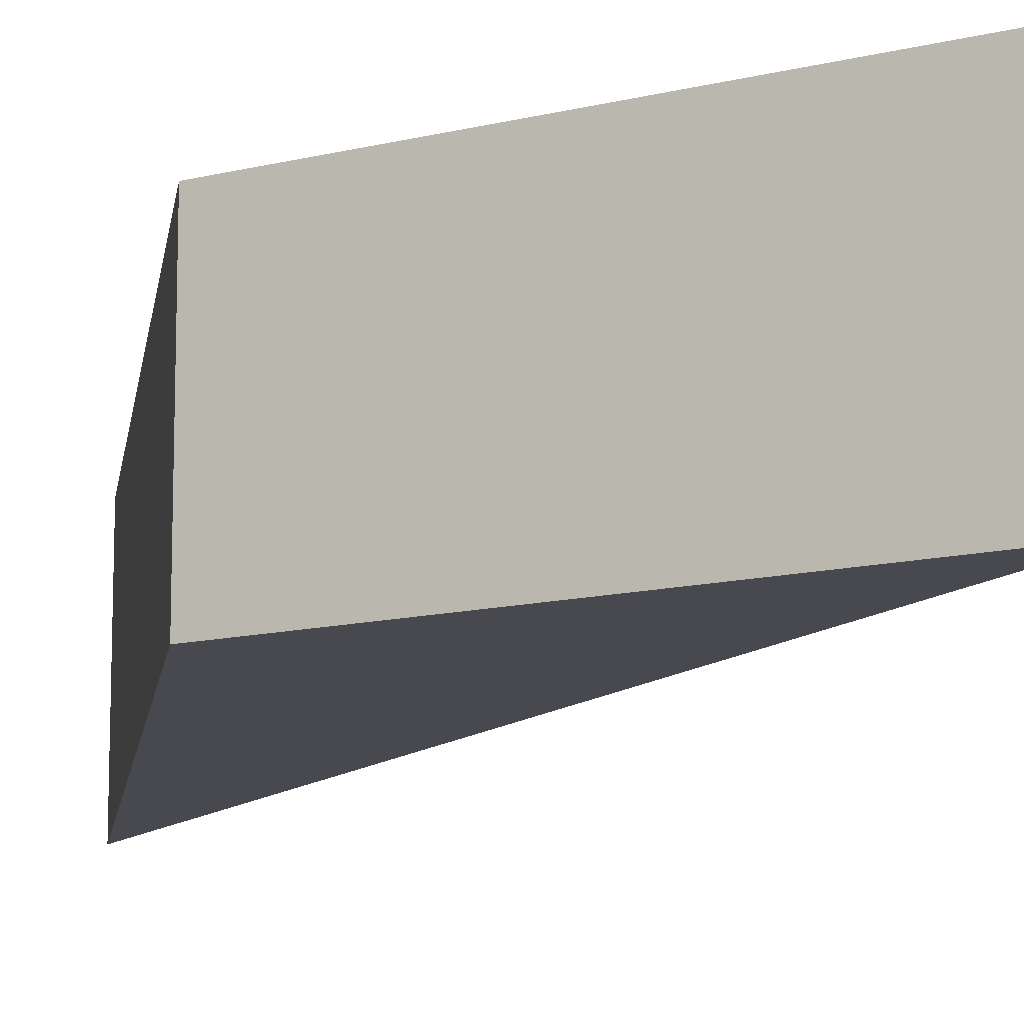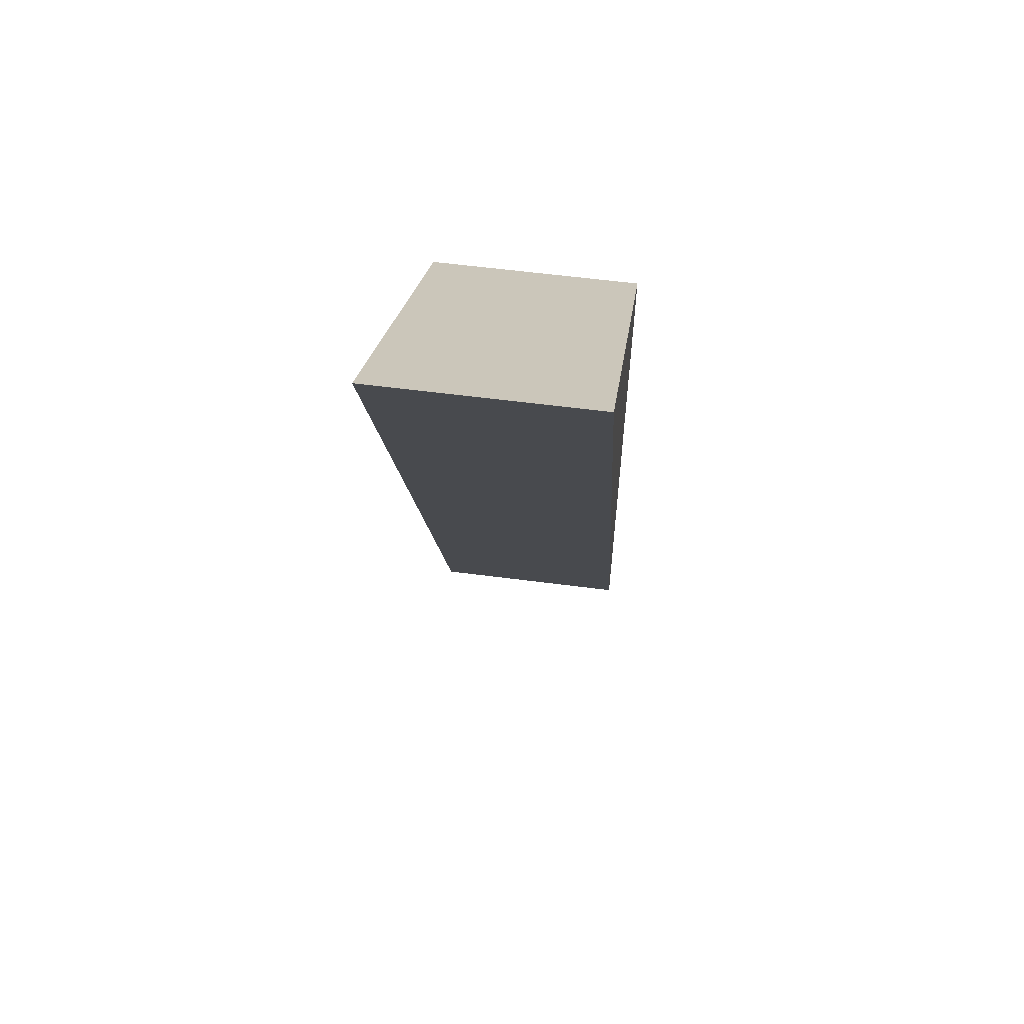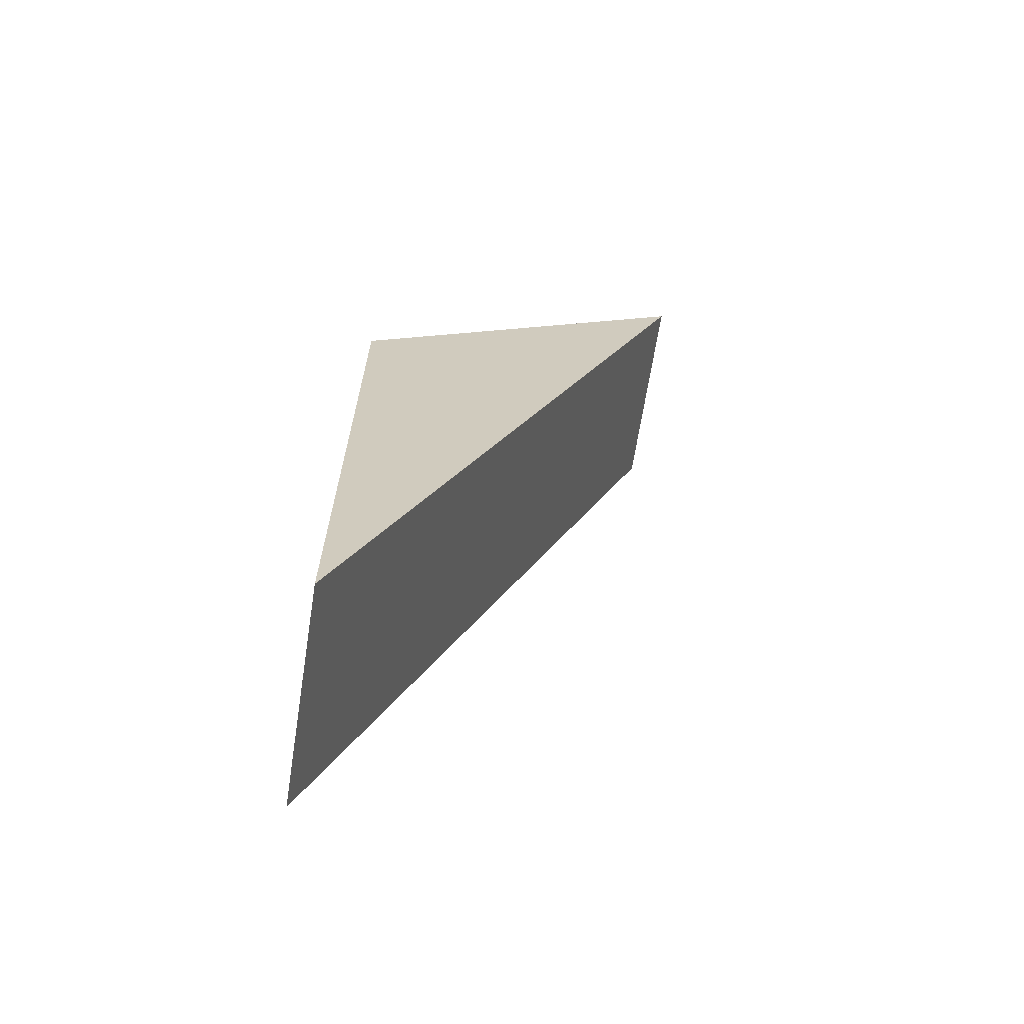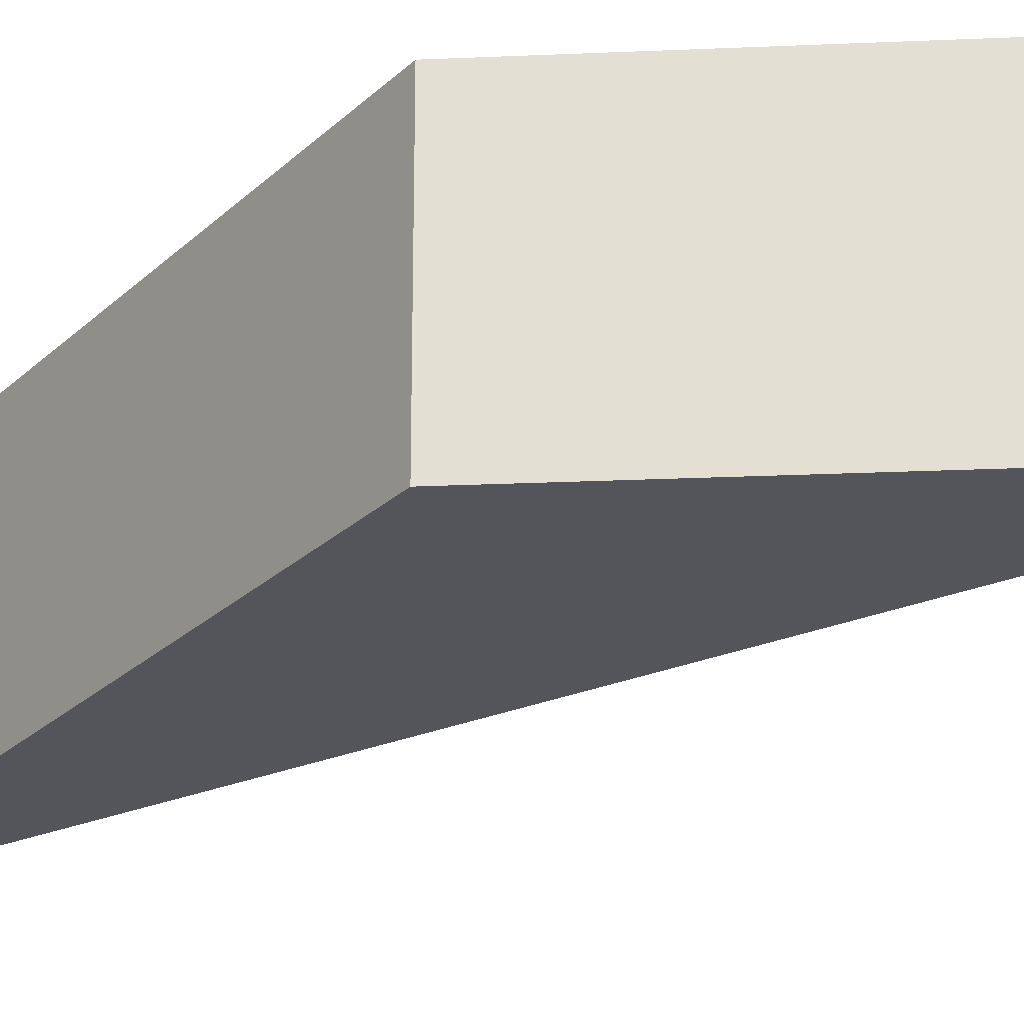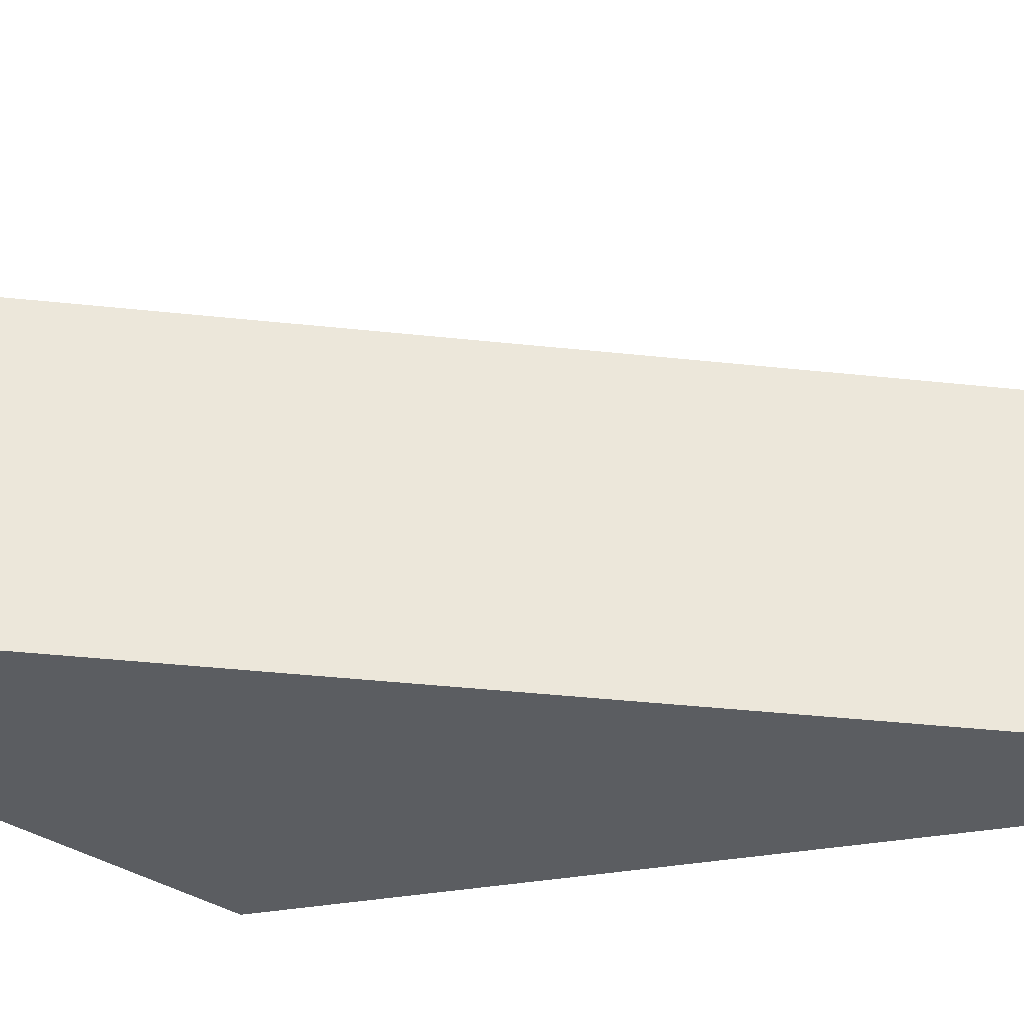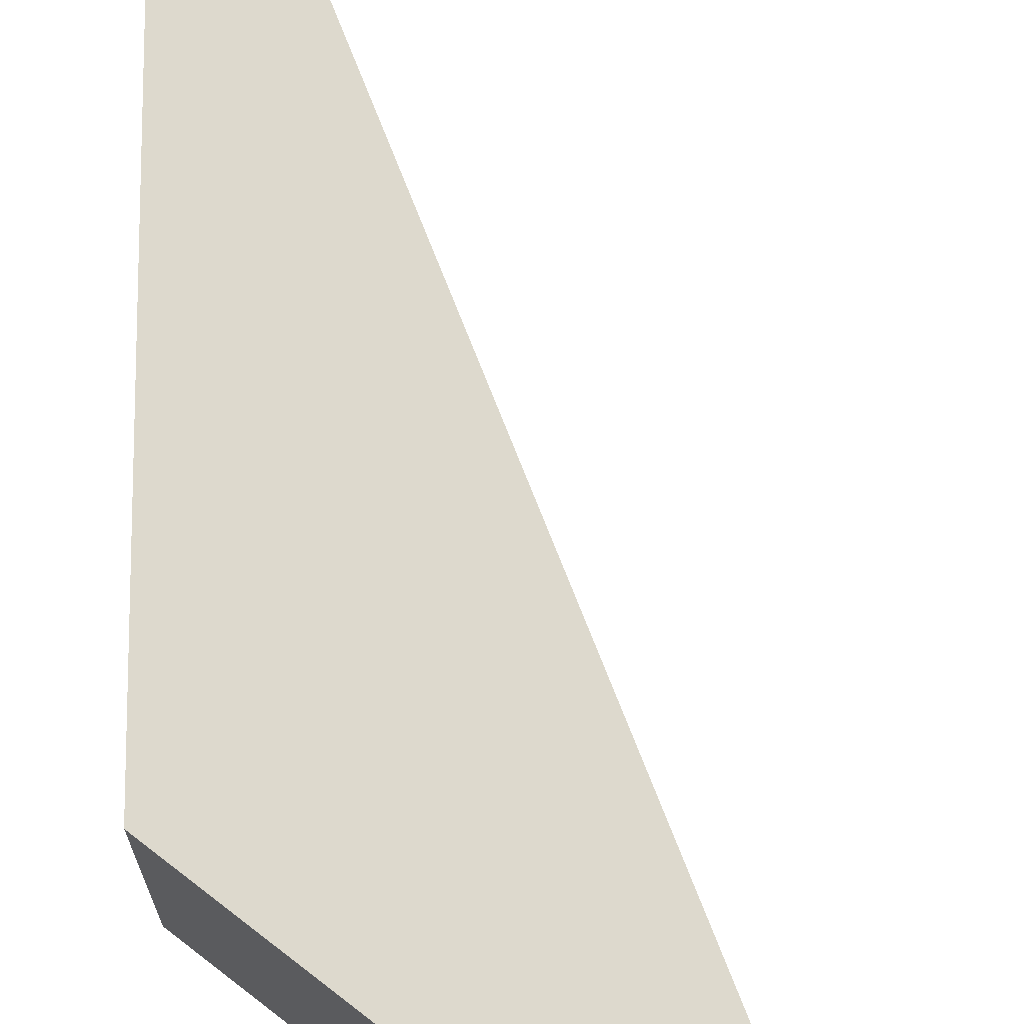
<metadata>
{"format":"obj","ext":"obj","renderer":"f3d","projection":"perspective","resolution":1024,"background":"white","views":[{"elev":-12.6,"azim":-8.1,"up":"+Y"},{"elev":58.6,"azim":97.7,"up":"+Z"},{"elev":-67.2,"azim":-8.9,"up":"+Z"},{"elev":-25.0,"azim":-34.1,"up":"+Y"},{"elev":-35.7,"azim":102.6,"up":"+Y"},{"elev":72.0,"azim":-0.3,"up":"+Y"}]}
</metadata>
<code>
o Plane_Plane.004
v 0 0 -1.532
v 0.8378 0 0.6583
v 0 0 -0
v -0 0.5 -1.532
v 0.8378 0.5 0.6583
v 0 0.5 -0
f 3 1 2
f 6 5 4
f 1 3 6 4
f 3 2 5 6
f 2 1 4 5

</code>
